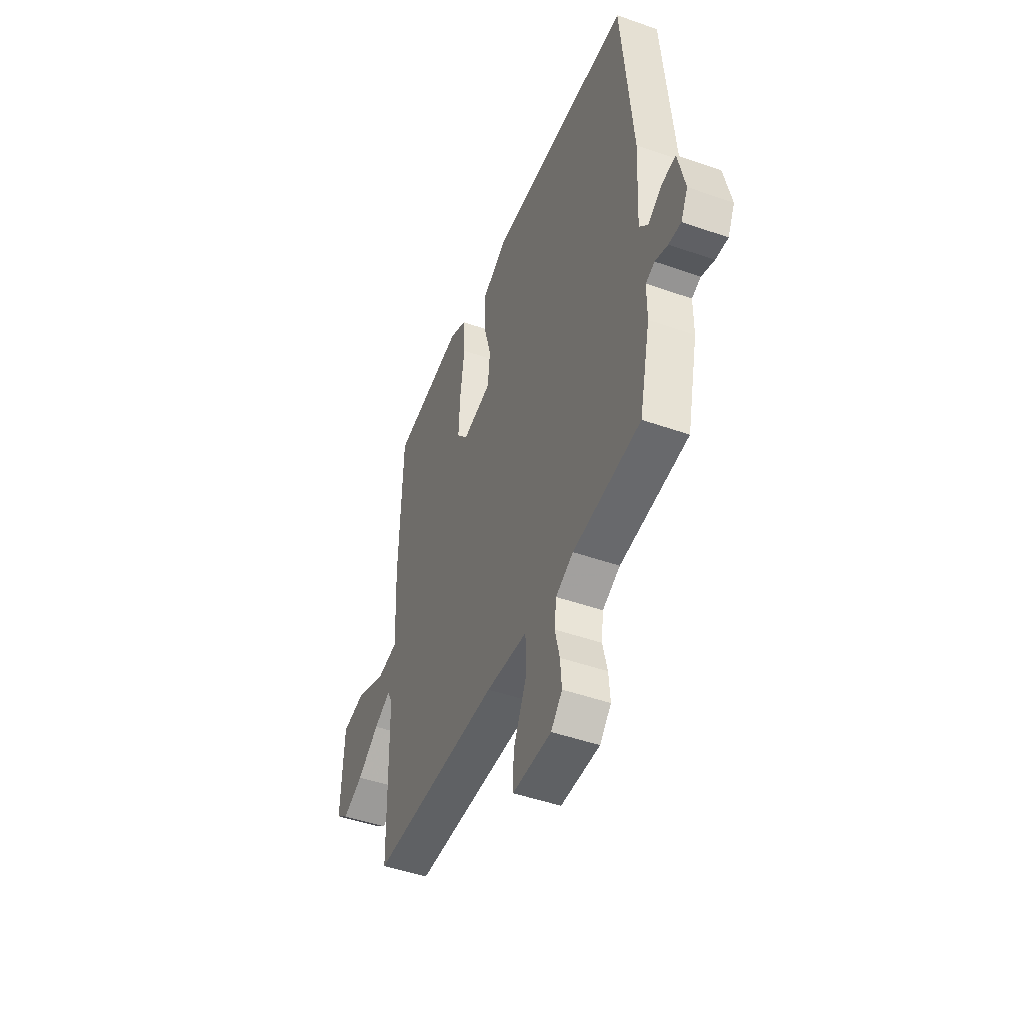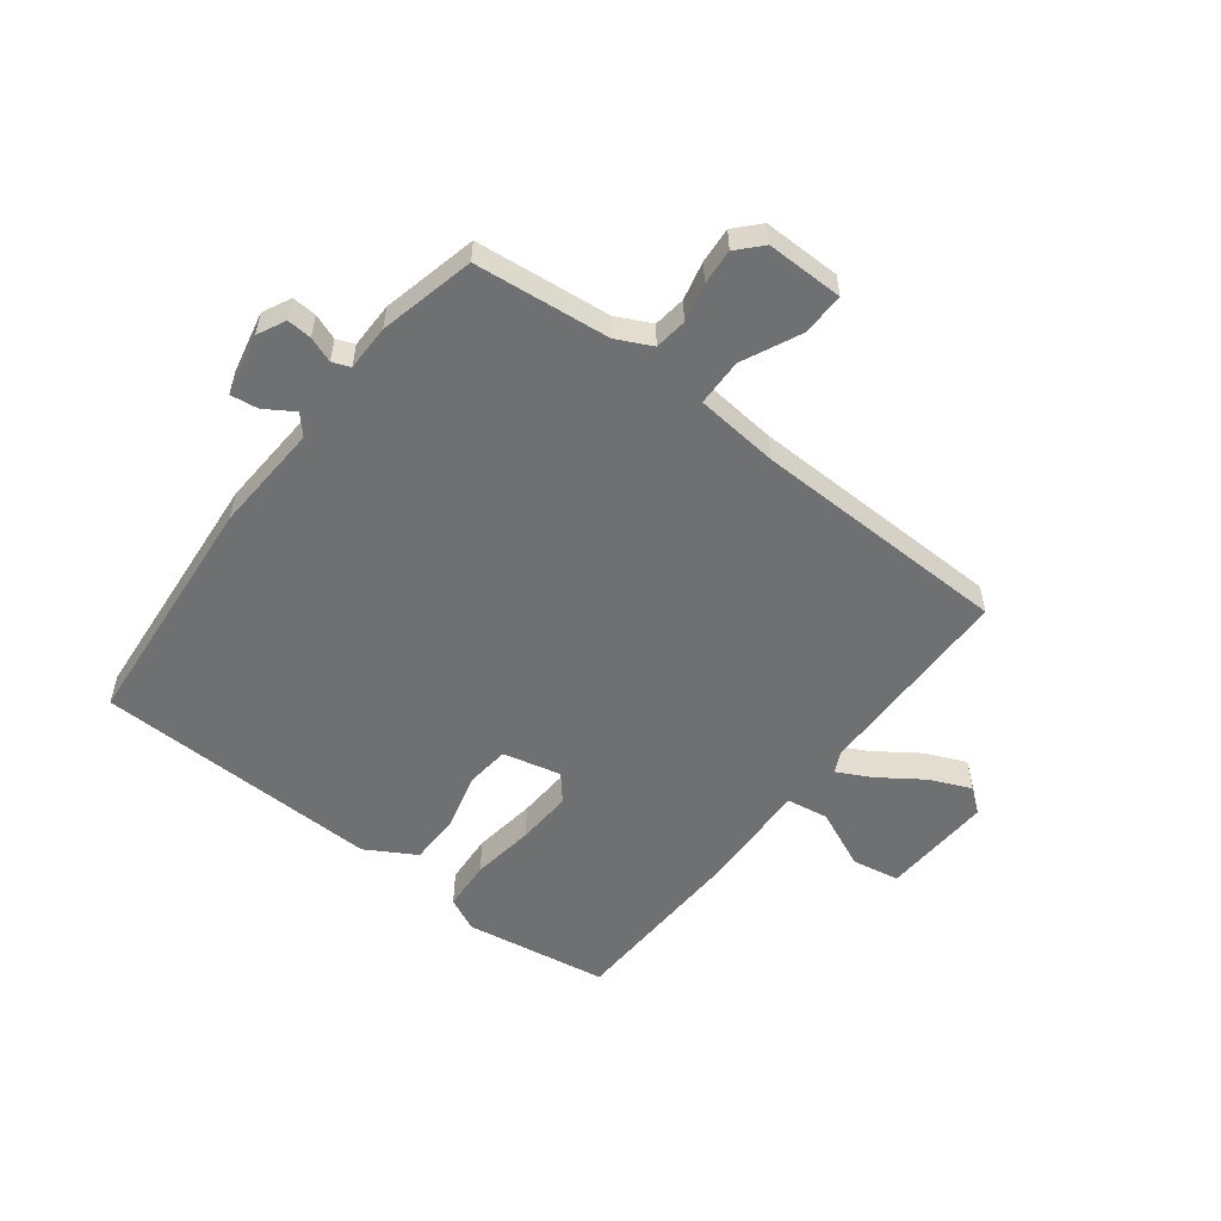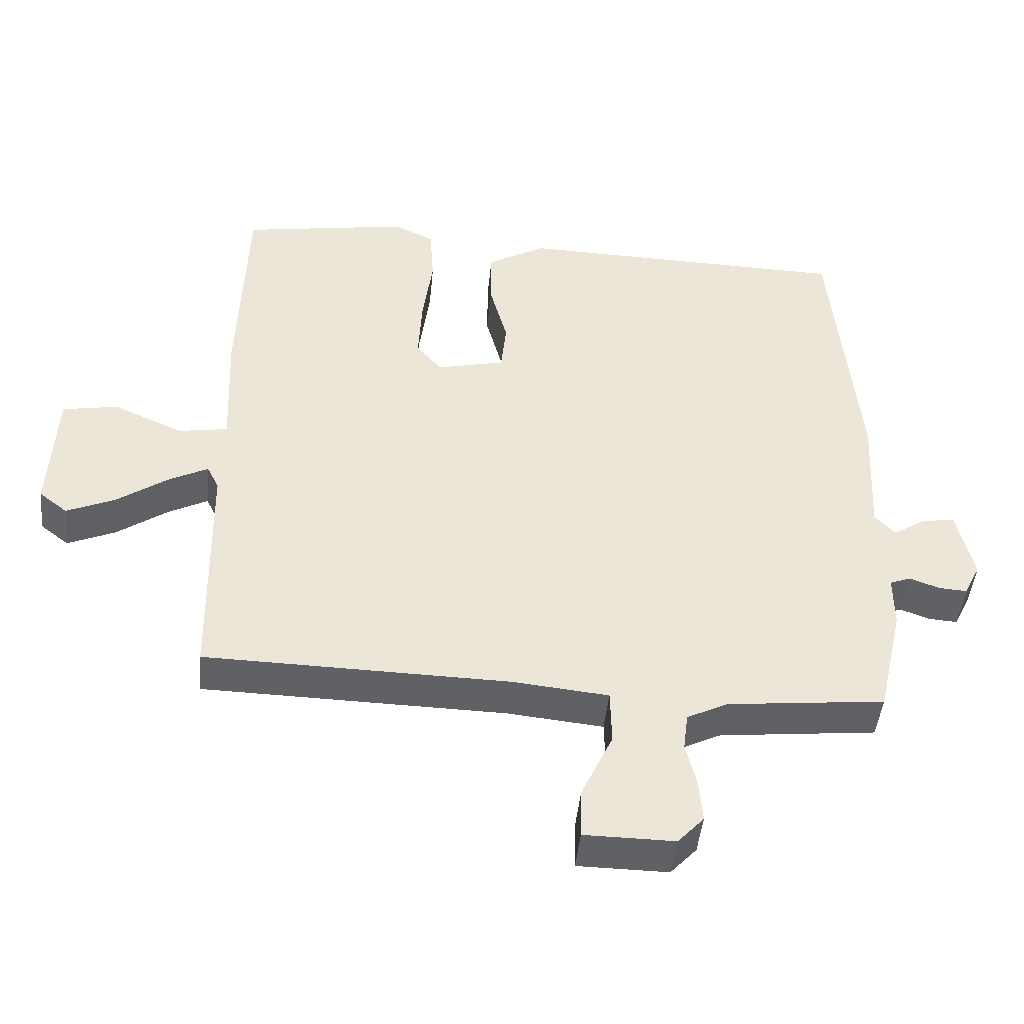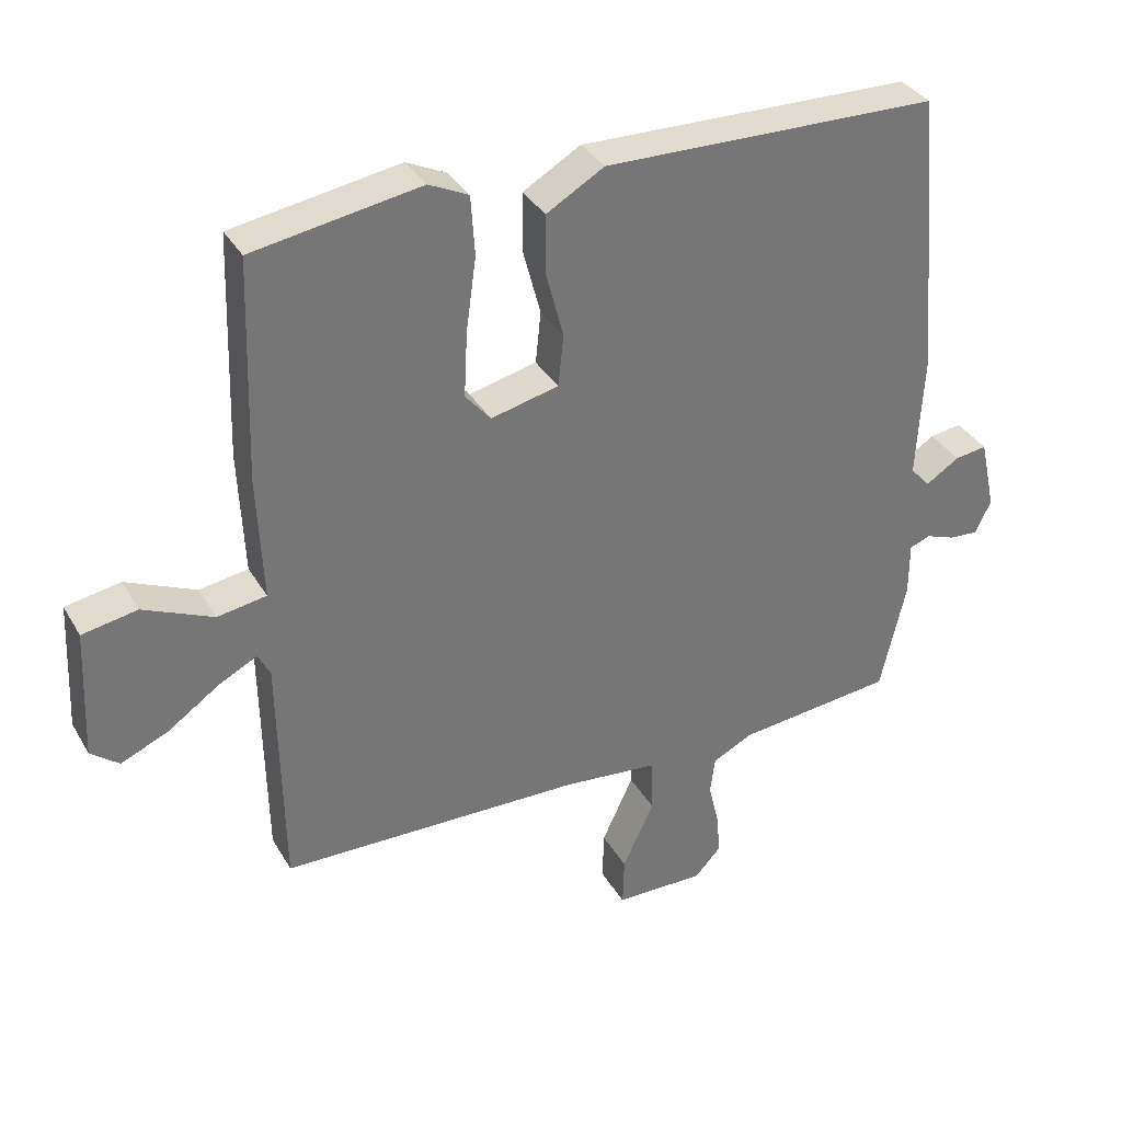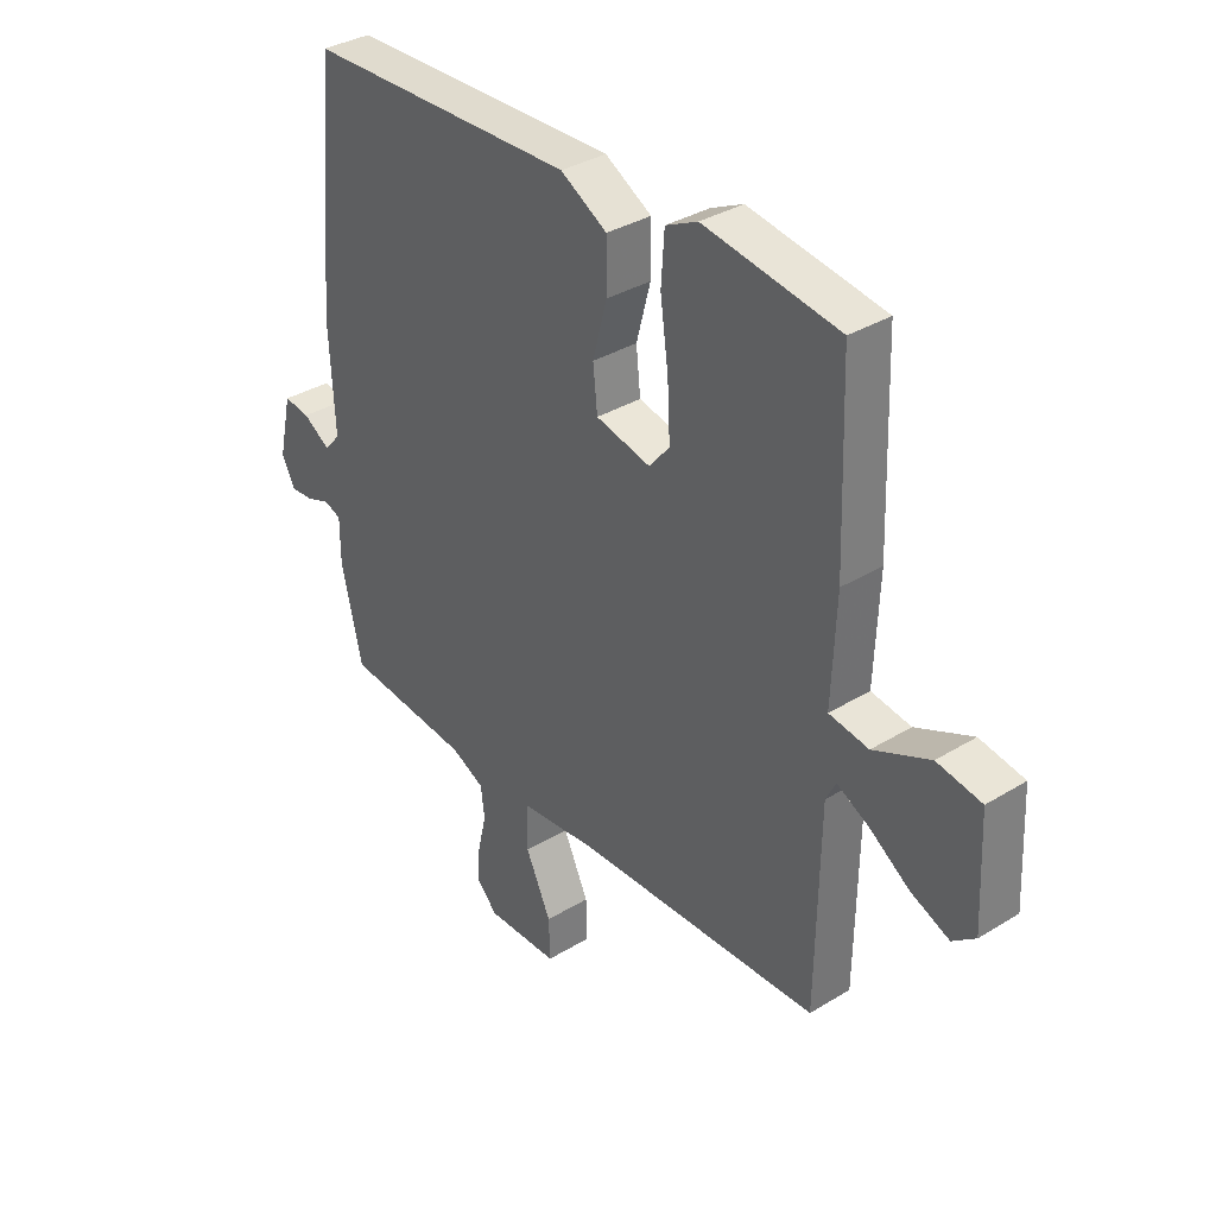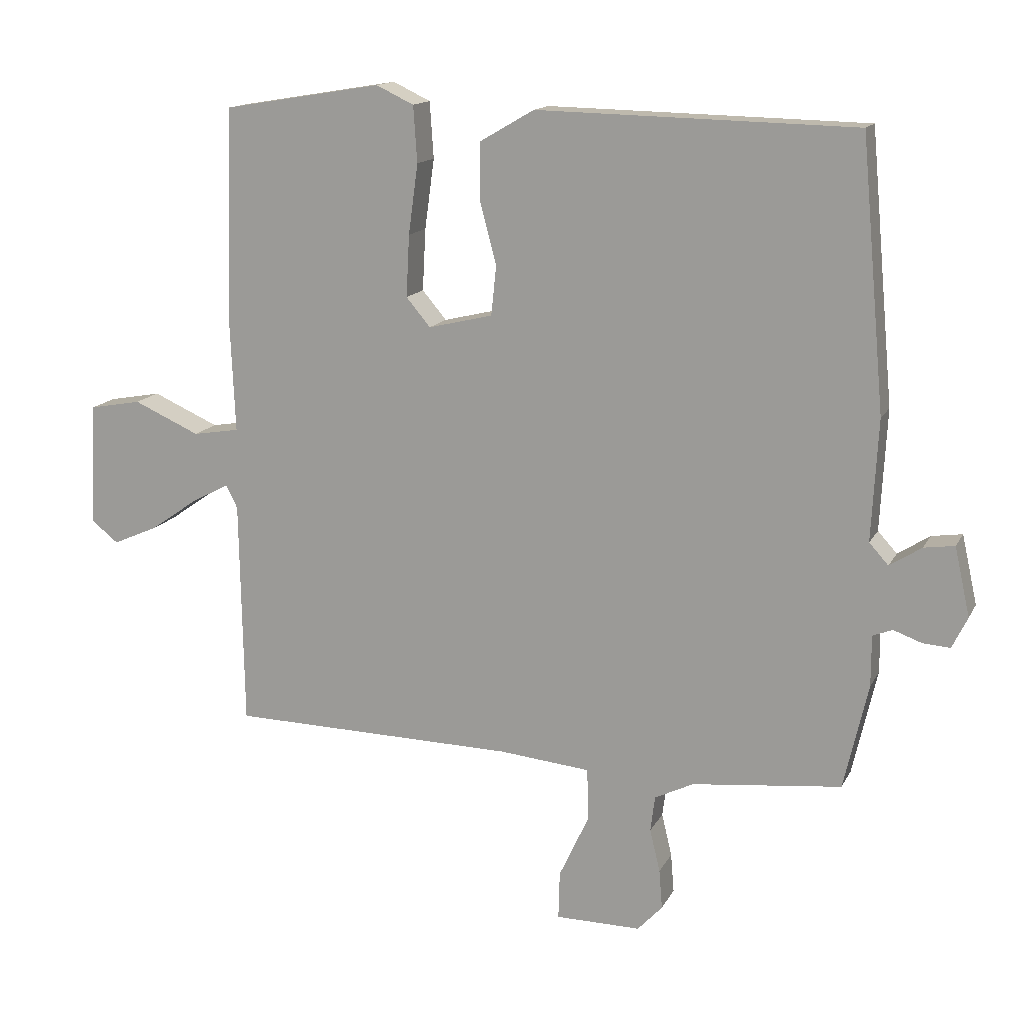
<metadata>
{"format":"obj","ext":"obj","renderer":"f3d","projection":"perspective","resolution":1024,"background":"white","views":[{"elev":-47.0,"azim":68.2,"up":"+Z"},{"elev":-54.8,"azim":142.3,"up":"+Y"},{"elev":-45.7,"azim":-5.6,"up":"+Z"},{"elev":34.8,"azim":-26.4,"up":"+Z"},{"elev":34.6,"azim":-129.4,"up":"+Z"},{"elev":14.5,"azim":19.1,"up":"+Z"}]}
</metadata>
<code>
v 0.5 0.07 -0.5
v 0.266 0.07 -0.525
v 0.205 0.07 -0.555
v 0.198 0.07 -0.611
v 0.214 0.07 -0.678
v 0.219 0.07 -0.74
v 0.18 0.07 -0.782
v 0.046 0.07 -0.781
v 0.048 0.07 -0.706
v 0.095 0.07 -0.605
v 0.093 0.07 -0.523
v -0.05 0.07 -0.509
v -0.5 0.07 -0.5
v -0.506 0.07 -0.144
v -0.524 0.07 -0.108
v -0.582 0.07 -0.138
v -0.658 0.07 -0.191
v -0.729 0.07 -0.222
v -0.771 0.07 -0.189
v -0.762 0.07 0.005
v -0.68 0.07 0.02
v -0.576 0.07 -0.026
v -0.503 0.07 -0.014
v -0.511 0.07 0.172
v -0.5 0.07 0.5
v -0.251 0.07 0.541
v -0.192 0.07 0.513
v -0.186 0.07 0.425
v -0.201 0.07 0.315
v -0.206 0.07 0.218
v -0.168 0.07 0.173
v -0.067 0.07 0.197
v -0.059 0.07 0.274
v -0.085 0.07 0.372
v -0.085 0.07 0.461
v 0.001 0.07 0.511
v 0.5 0.07 0.5
v 0.538 0.07 0.08
v 0.528 0.07 -0.11
v 0.558 0.07 -0.143
v 0.608 0.07 -0.111
v 0.656 0.07 -0.104
v 0.68 0.07 -0.212
v 0.656 0.07 -0.261
v 0.613 0.07 -0.258
v 0.569 0.07 -0.242
v 0.538 0.07 -0.254
v 0.538 0.07 -0.334
v 0.5 0 -0.5
v 0.266 0 -0.525
v 0.205 0 -0.555
v 0.198 0 -0.611
v 0.214 0 -0.678
v 0.219 0 -0.74
v 0.18 0 -0.782
v 0.046 0 -0.781
v 0.048 0 -0.706
v 0.095 0 -0.605
v 0.093 0 -0.523
v -0.05 0 -0.509
v -0.5 0 -0.5
v -0.506 0 -0.144
v -0.524 0 -0.108
v -0.582 0 -0.138
v -0.658 0 -0.191
v -0.729 0 -0.222
v -0.771 0 -0.189
v -0.762 0 0.005
v -0.68 0 0.02
v -0.576 0 -0.026
v -0.503 0 -0.014
v -0.511 0 0.172
v -0.5 0 0.5
v -0.251 0 0.541
v -0.192 0 0.513
v -0.186 0 0.425
v -0.201 0 0.315
v -0.206 0 0.218
v -0.168 0 0.173
v -0.067 0 0.197
v -0.059 0 0.274
v -0.085 0 0.372
v -0.085 0 0.461
v 0.001 0 0.511
v 0.5 0 0.5
v 0.538 0 0.08
v 0.528 0 -0.11
v 0.558 0 -0.143
v 0.608 0 -0.111
v 0.656 0 -0.104
v 0.68 0 -0.212
v 0.656 0 -0.261
v 0.613 0 -0.258
v 0.569 0 -0.242
v 0.538 0 -0.254
v 0.538 0 -0.334
f 47 48 1 2
f 44 45 46
f 43 44 46
f 42 43 46
f 41 42 46
f 40 41 46
f 39 40 46 47
f 37 38 39
f 36 37 39
f 35 36 39
f 34 35 39
f 33 34 39
f 47 2 3
f 39 47 3
f 33 39 3
f 32 33 3
f 27 28 29
f 26 27 29
f 25 26 29
f 24 25 29
f 23 24 29
f 23 29 30
f 20 21 22
f 19 20 22
f 18 19 22
f 17 18 22
f 16 17 22
f 15 16 22 23
f 23 30 31
f 15 23 31
f 14 15 31
f 8 9 10
f 7 8 10
f 6 7 10
f 5 6 10
f 4 5 10
f 4 10 11
f 3 4 11
f 32 3 11
f 14 31 32
f 13 14 32
f 12 13 32
f 11 12 32
f 50 49 96 95
f 94 93 92
f 94 92 91
f 94 91 90
f 94 90 89
f 94 89 88
f 95 94 88 87
f 87 86 85
f 87 85 84
f 87 84 83
f 87 83 82
f 87 82 81
f 51 50 95
f 51 95 87
f 51 87 81
f 51 81 80
f 77 76 75
f 77 75 74
f 77 74 73
f 77 73 72
f 77 72 71
f 78 77 71
f 70 69 68
f 70 68 67
f 70 67 66
f 70 66 65
f 70 65 64
f 71 70 64 63
f 79 78 71
f 79 71 63
f 79 63 62
f 58 57 56
f 58 56 55
f 58 55 54
f 58 54 53
f 58 53 52
f 59 58 52
f 59 52 51
f 59 51 80
f 80 79 62
f 80 62 61
f 80 61 60
f 80 60 59
f 1 49 50 2
f 2 50 51 3
f 3 51 52 4
f 4 52 53 5
f 5 53 54 6
f 6 54 55 7
f 7 55 56 8
f 8 56 57 9
f 9 57 58 10
f 10 58 59 11
f 11 59 60 12
f 12 60 61 13
f 13 61 62 14
f 14 62 63 15
f 15 63 64 16
f 16 64 65 17
f 17 65 66 18
f 18 66 67 19
f 19 67 68 20
f 20 68 69 21
f 21 69 70 22
f 22 70 71 23
f 23 71 72 24
f 24 72 73 25
f 25 73 74 26
f 26 74 75 27
f 27 75 76 28
f 28 76 77 29
f 29 77 78 30
f 30 78 79 31
f 31 79 80 32
f 32 80 81 33
f 33 81 82 34
f 34 82 83 35
f 35 83 84 36
f 36 84 85 37
f 37 85 86 38
f 38 86 87 39
f 39 87 88 40
f 40 88 89 41
f 41 89 90 42
f 42 90 91 43
f 43 91 92 44
f 44 92 93 45
f 45 93 94 46
f 46 94 95 47
f 47 95 96 48
f 48 96 49 1

</code>
